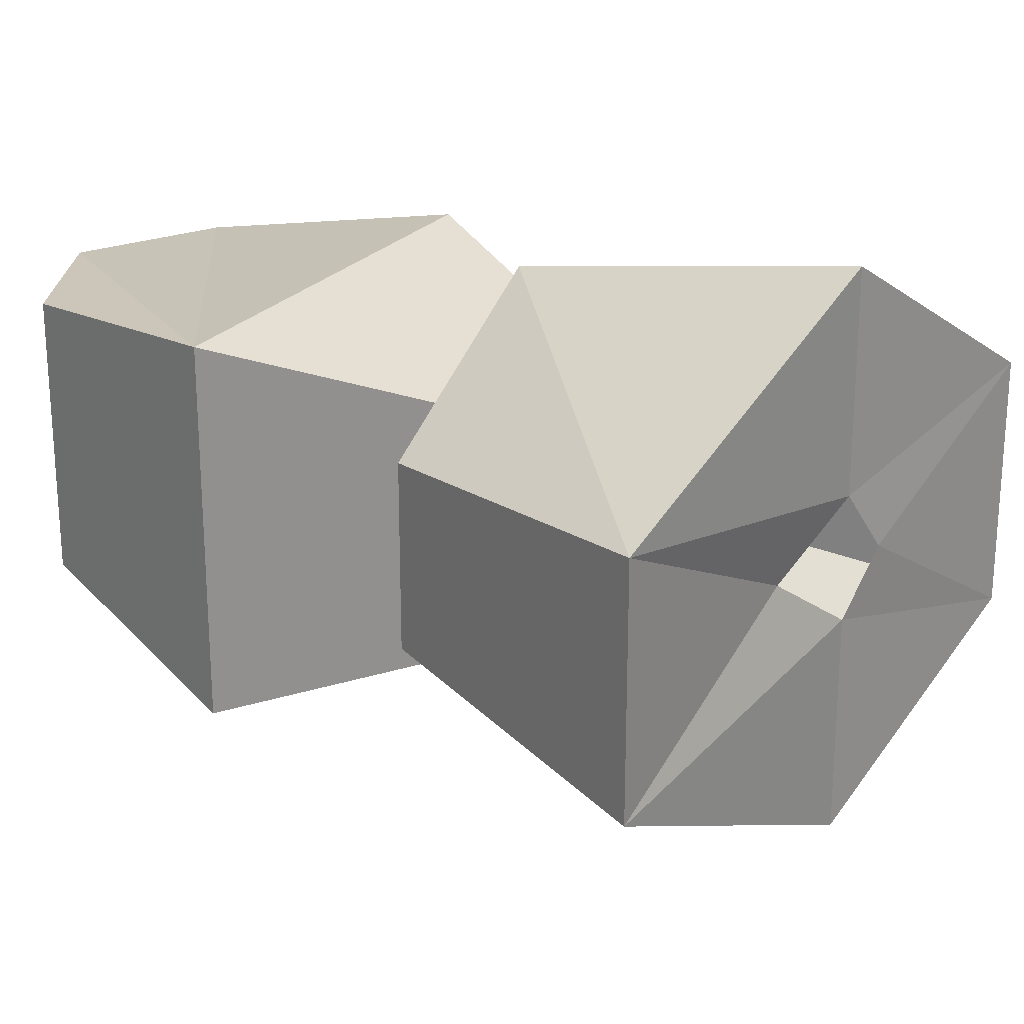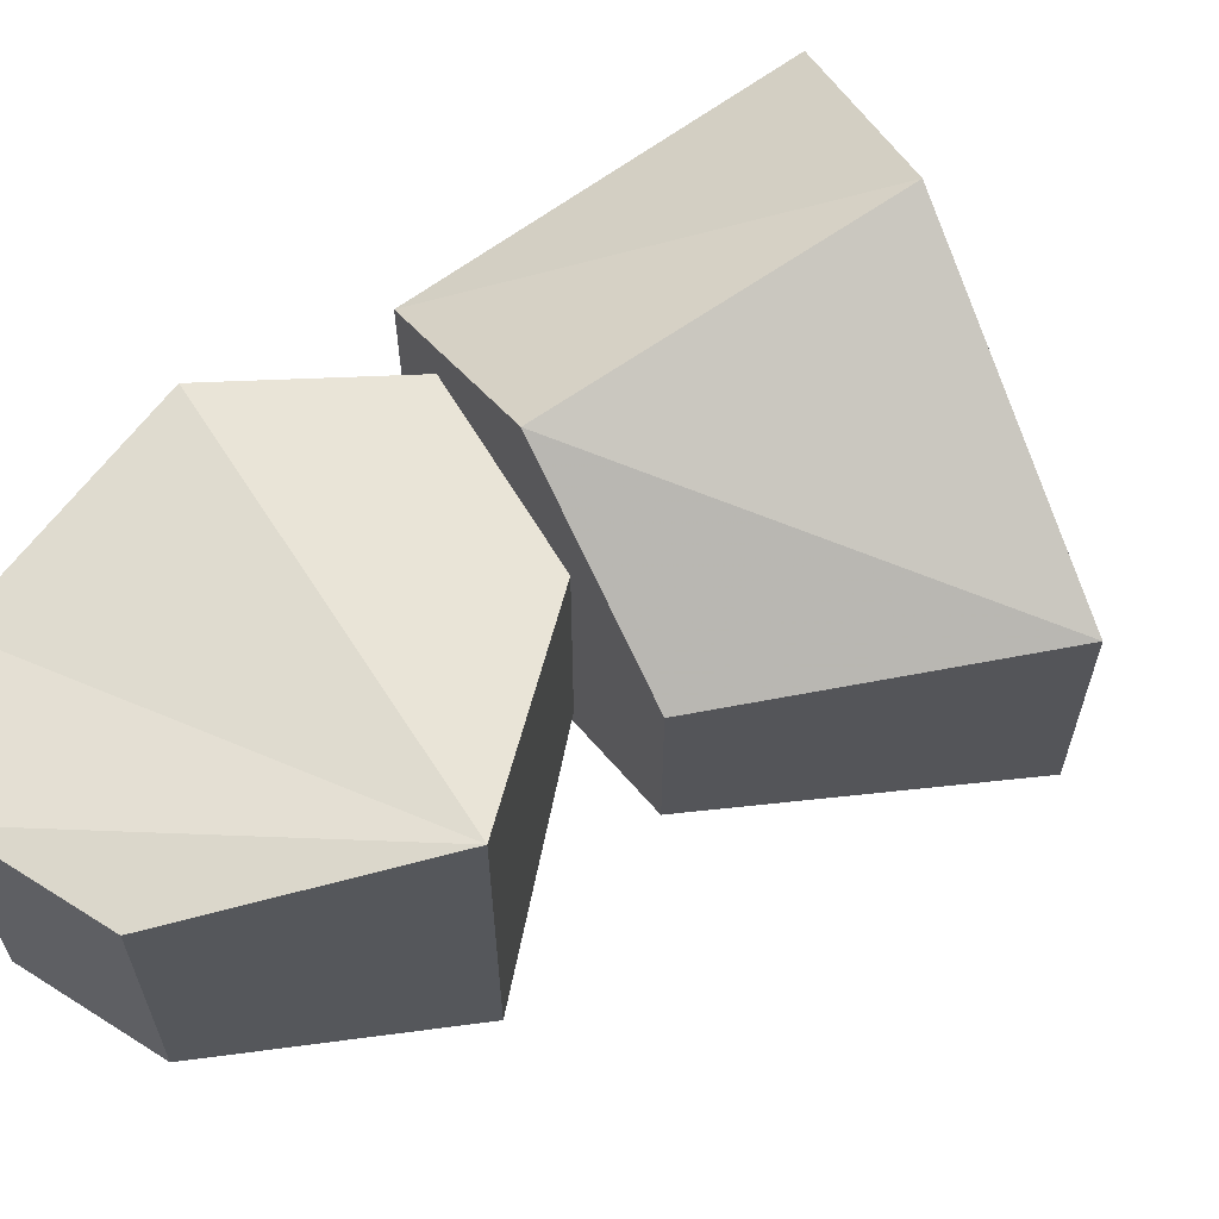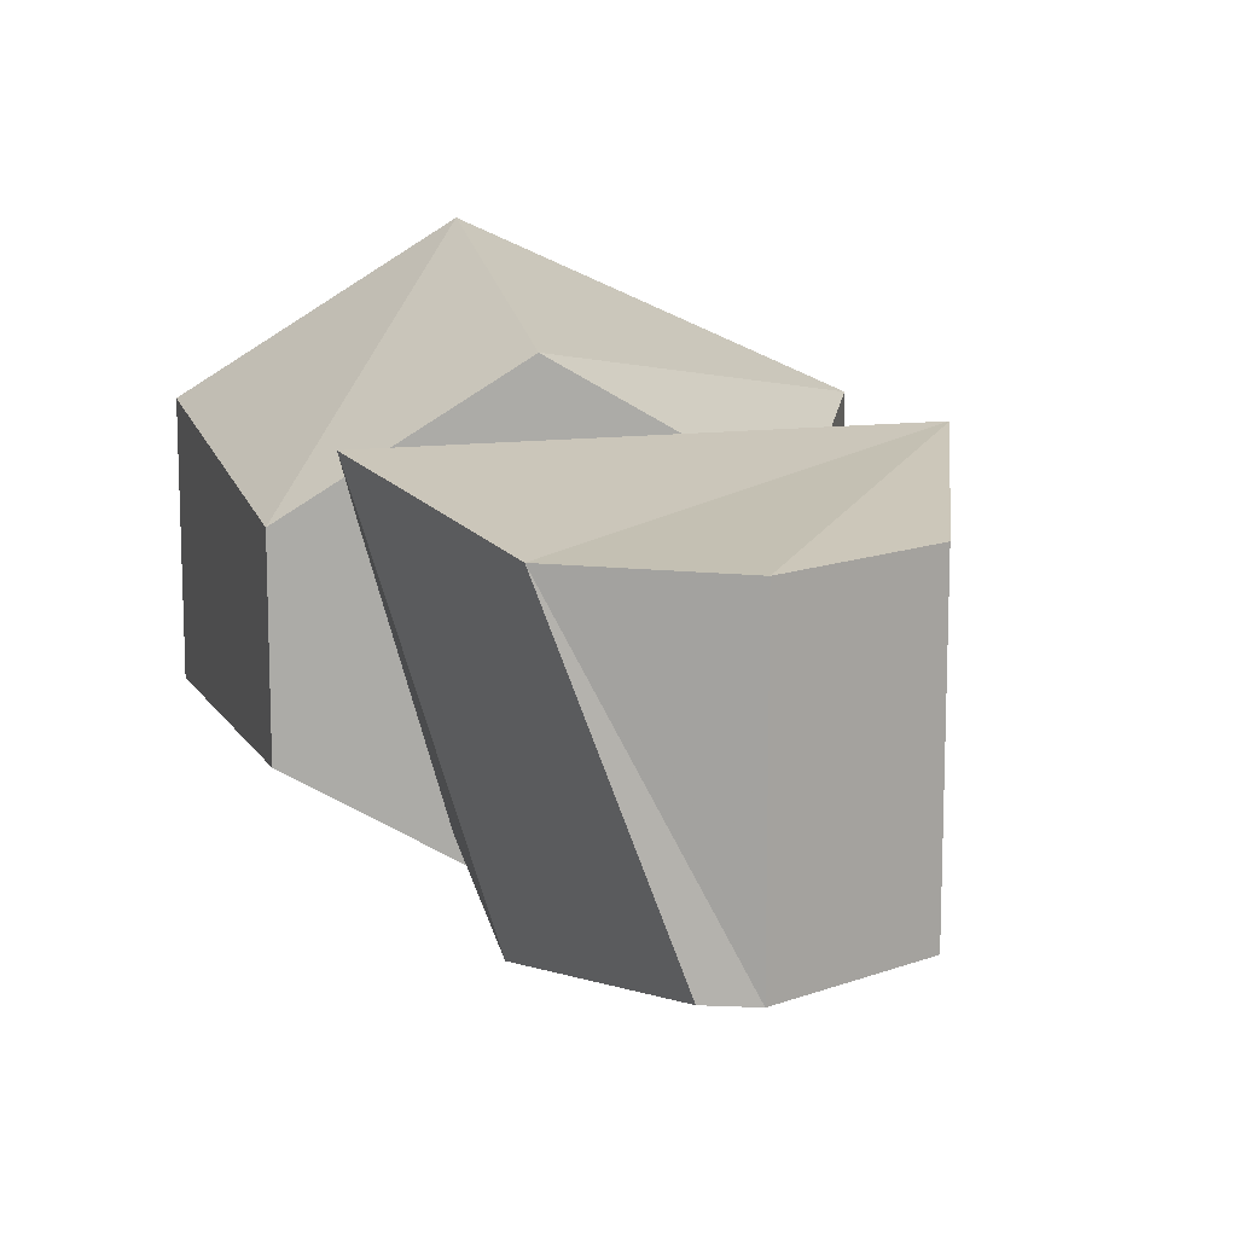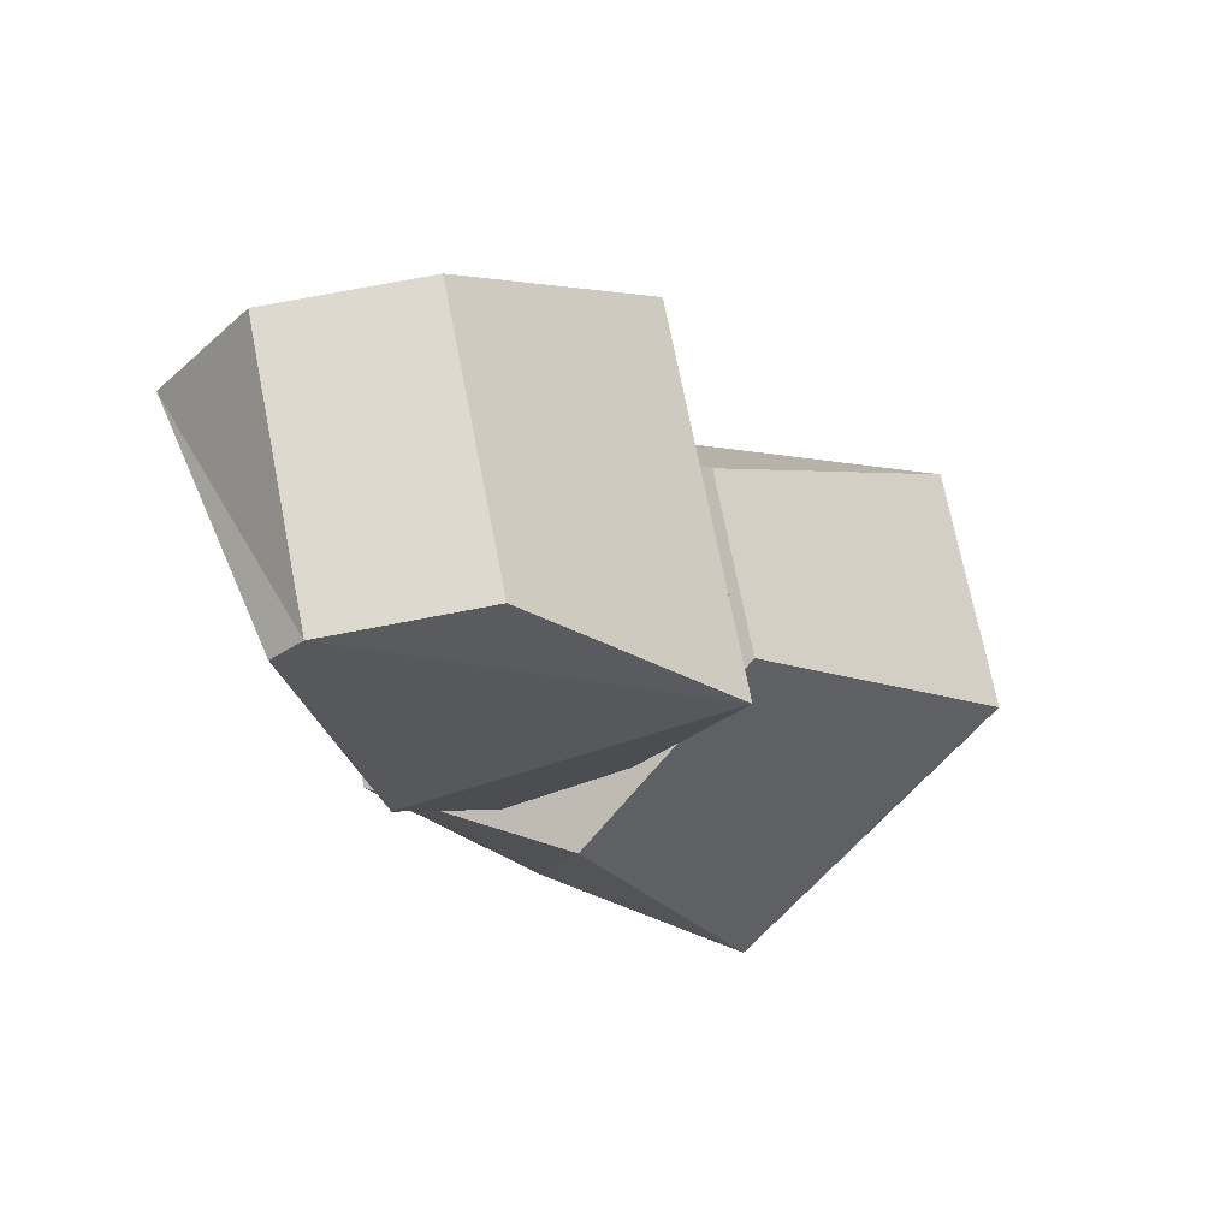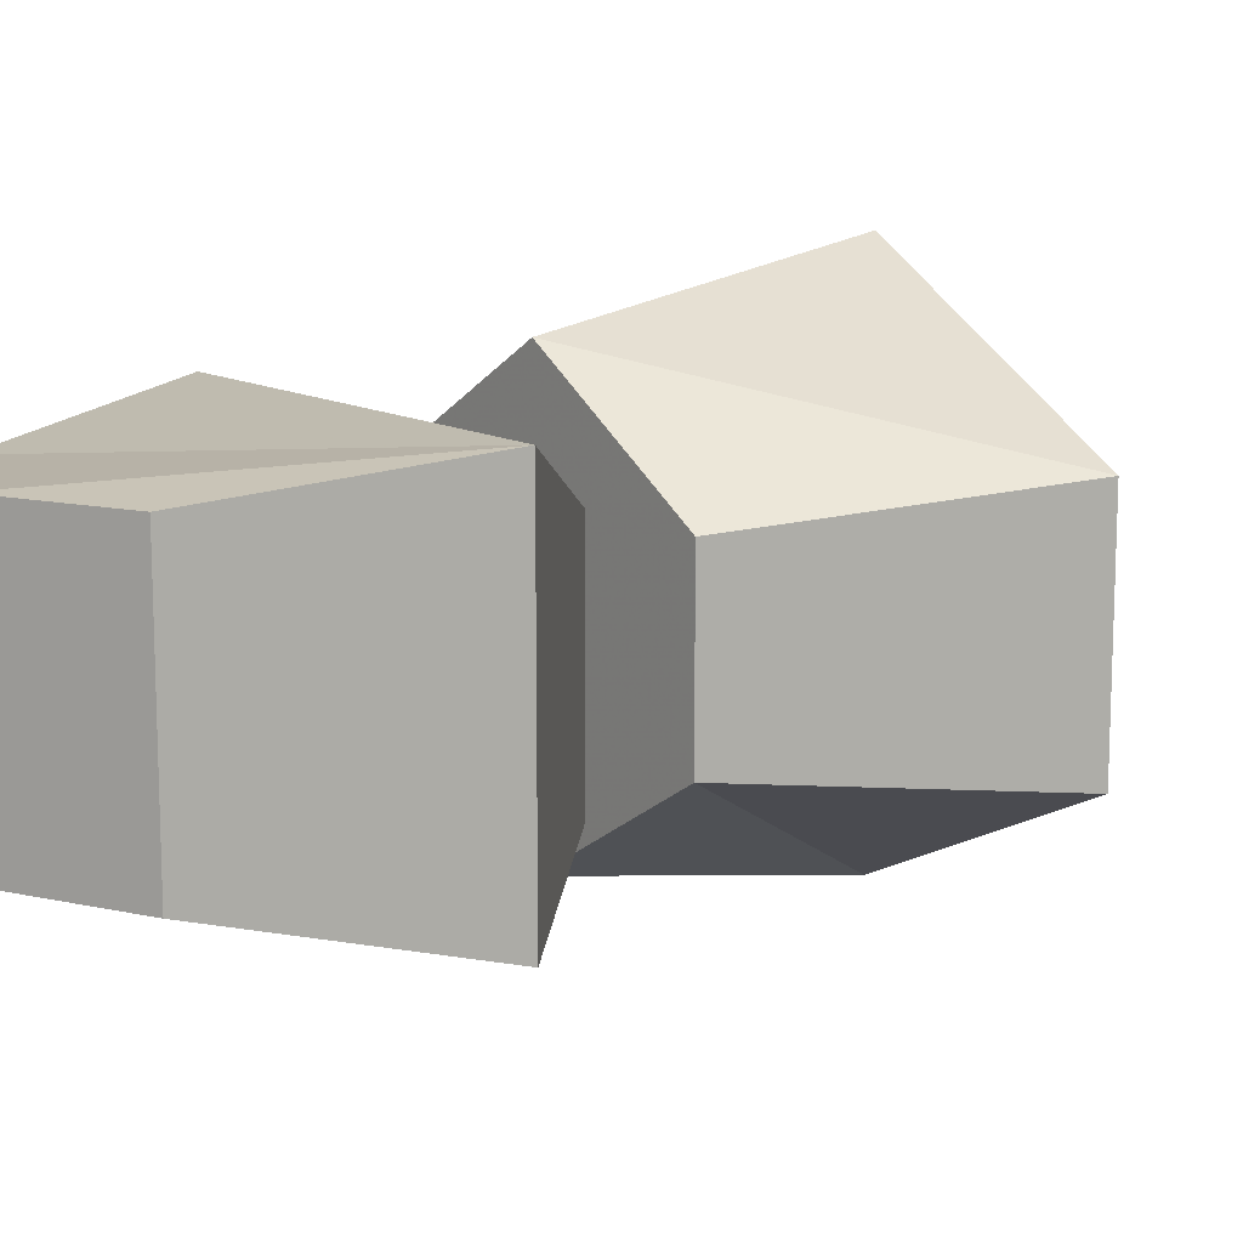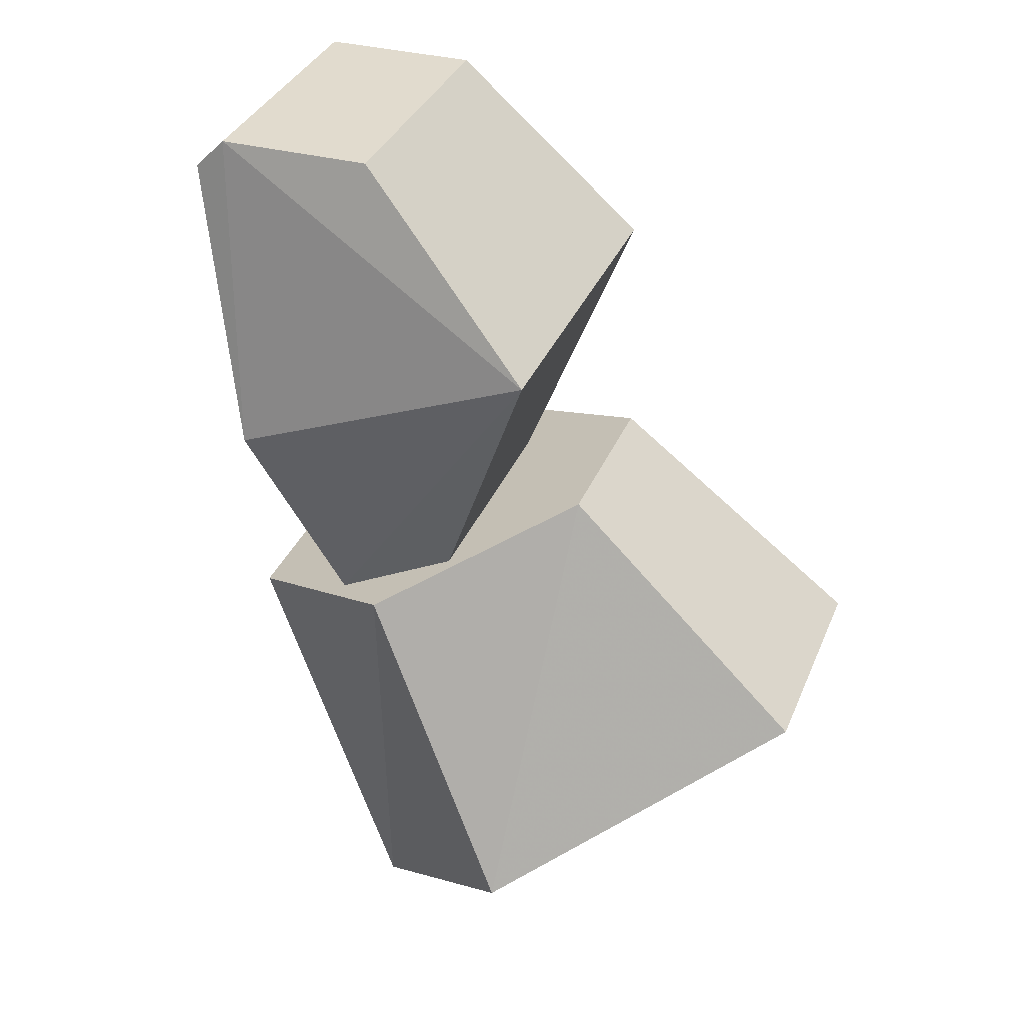
<metadata>
{"format":"obj","ext":"obj","renderer":"f3d","projection":"perspective","resolution":1024,"background":"white","views":[{"elev":24.2,"azim":-85.2,"up":"+Z"},{"elev":63.5,"azim":-147.3,"up":"+Z"},{"elev":13.7,"azim":140.5,"up":"+Z"},{"elev":71.8,"azim":168.9,"up":"+Y"},{"elev":12.6,"azim":-152.8,"up":"+Z"},{"elev":33.8,"azim":-160.1,"up":"+Y"}]}
</metadata>
<code>
v 0.3516 -0.875 0.007812
v 0.4219 -0.9219 0.02344
v 0.4062 -0.9062 0.03906
v 0.3516 -0.875 0.07031
v 0.4141 -0.8203 0.0625
v 0.4141 -0.8203 0.01562
v 0.4219 -0.9219 -0.03125
v 0.4688 -0.9609 0.007812
v 0.4297 -0.9297 0.03906
v 0.4688 -0.9609 0.07031
v 0.4219 -0.9219 0.05469
v 0.4219 -0.9219 0.1094
v 0.4609 -0.8438 -0.01562
v 0.5078 -0.8672 0.01562
v 0.5078 -0.8672 0.0625
v 0.4609 -0.8438 0.09375
v 0.4922 -0.8594 0.0625
v 0.4453 -0.8359 0.0625
v 0.4453 -0.8359 0
v 0.4766 -0.8516 0
v 0.5 -0.8047 -0.007812
v 0.5234 -0.8203 0.08594
v 0.4219 -0.7734 0.08594
v 0.4219 -0.7734 -0.007812
v 0.5078 -0.7266 0.007812
v 0.5156 -0.7344 0.007812
v 0.5312 -0.7578 0.07812
v 0.5078 -0.7266 0.07812
v 0.4688 -0.7266 0.07812
v 0.4688 -0.7266 0.007812
f 1 2 3
f 1 3 4
f 1 7 2
f 2 7 8
f 2 8 9
f 9 8 10
f 9 10 11
f 11 10 12
f 11 12 4
f 11 4 3
f 5 16 17
f 5 17 18
f 5 18 6
f 6 18 19
f 6 19 13
f 13 19 20
f 13 20 14
f 14 20 15
f 15 20 17
f 15 17 16
f 1 4 5
f 1 5 6
f 1 6 7
f 7 6 13
f 7 13 8
f 8 13 14
f 8 14 10
f 10 14 15
f 10 15 12
f 12 15 16
f 12 16 4
f 4 16 5
f 17 20 21
f 17 21 22
f 21 26 22
f 22 26 27
f 23 29 24
f 24 29 30
f 25 30 28
f 25 28 27
f 25 27 26
f 28 30 29
f 17 22 18
f 18 22 23
f 18 23 19
f 19 23 24
f 19 24 20
f 20 24 21
f 21 24 25
f 21 25 26
f 22 27 23
f 23 27 28
f 23 28 29
f 24 30 25

</code>
